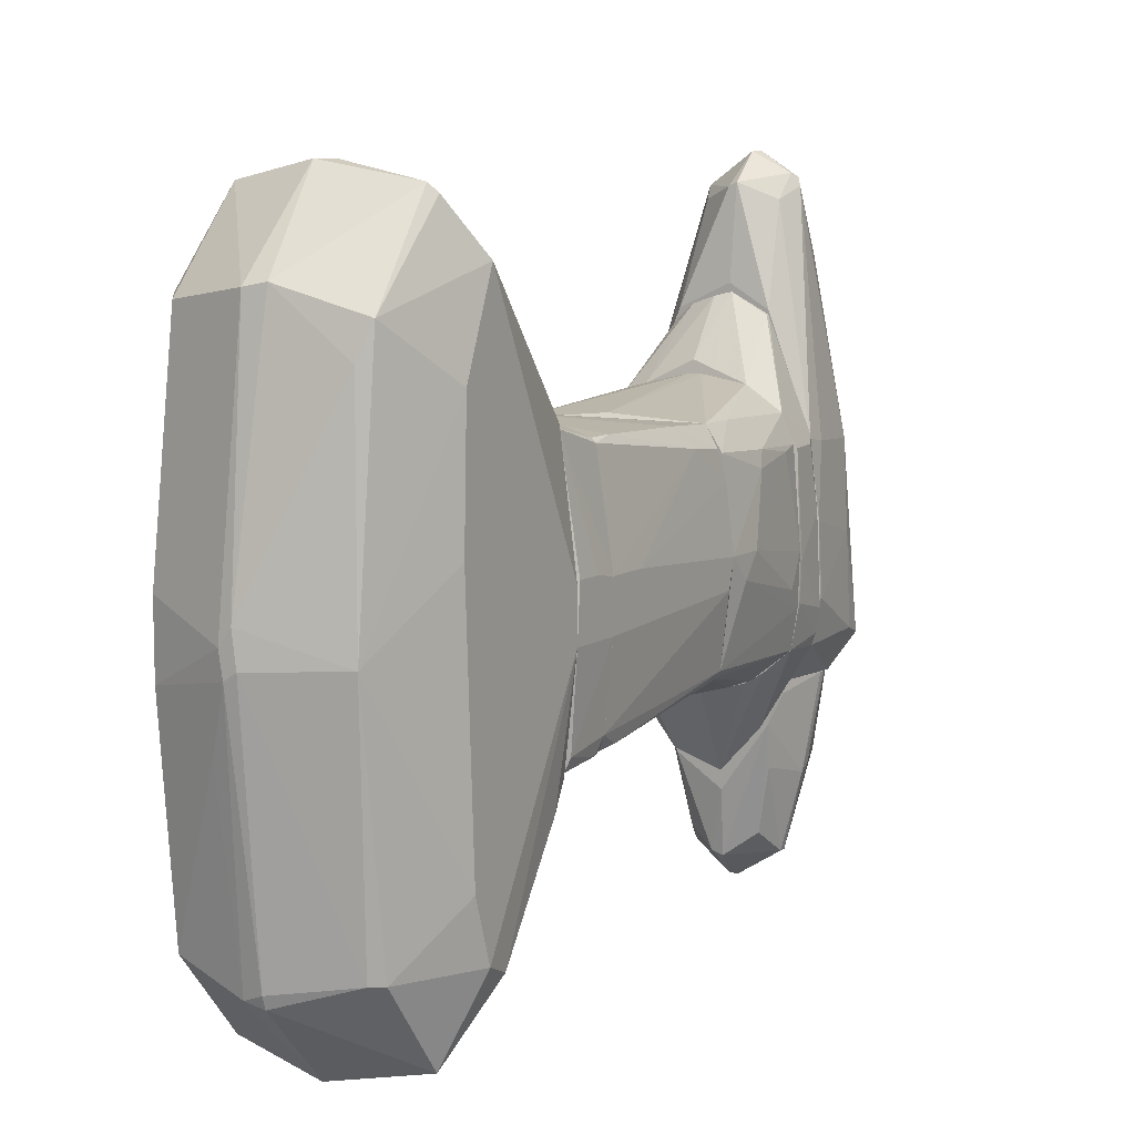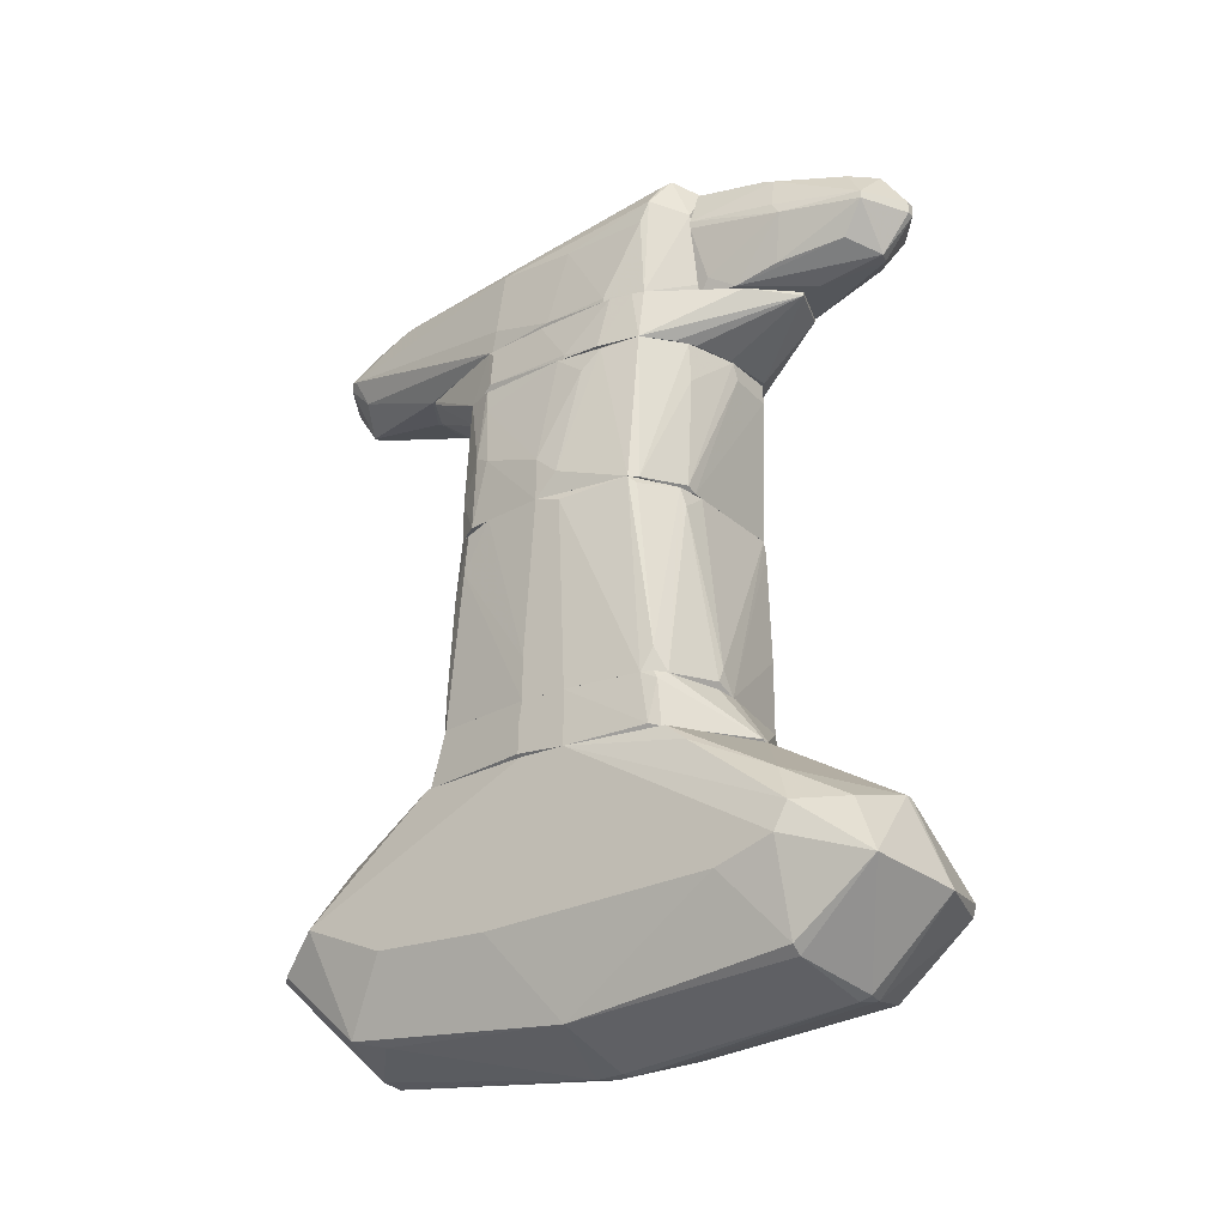
<metadata>
{"format":"obj","ext":"obj","renderer":"f3d","projection":"perspective","resolution":1024,"background":"white","views":[{"elev":8.9,"azim":30.4,"up":"+Z"},{"elev":-25.1,"azim":125.3,"up":"+Y"}]}
</metadata>
<code>
o convex_0
v -0.8813 -1.22 1.208
v -0.08287 -3.615 -0.146
v -0.2563 -3.511 -0.6669
v 0.9586 -1.393 -1.327
v 0.8196 -2.539 2.804
v -0.7771 -2.538 -2.819
v -0.8117 -3.094 2.179
v 0.7503 -3.094 -2.09
v 0.8892 -1.22 1.276
v -0.8117 -1.22 -1.187
v 0.7852 -3.199 2.075
v -0.01329 -1.81 2.77
v 0.05588 -1.88 -2.715
v -1.02 -2.608 -1.673
v 1.028 -2.33 -2.125
v -1.02 -2.261 2.388
v -0.8117 -3.198 -2.09
v 1.028 -2.261 2.388
v 0.7503 -2.539 -2.819
v -0.04798 -2.643 3.013
v -0.04798 -3.407 2.249
v -0.01329 -3.337 -2.298
v -0.8117 -3.372 0.3044
v 1.028 -1.22 -0.2153
v 0.7503 -3.372 -0.04188
v -0.9854 -1.22 -0.1107
v 0.1602 -1.22 -1.569
v 1.028 -2.608 0.5472
v -0.7424 -2.538 2.874
v -0.9854 -2.33 -2.368
v -0.08287 -2.643 -2.993
v -0.04798 -1.22 1.589
v -1.02 -2.608 1.728
v 0.8196 -1.741 -2.056
v 0.5766 -1.984 2.631
v -0.5689 -2.053 -2.576
v -0.6036 -1.949 2.562
v -0.01329 -3.615 0.2004
v 1.028 -2.504 -1.604
v 0.9239 -1.22 -1.118
v 0.7503 -2.573 2.874
v -0.7424 -3.198 2.145
v -0.01329 -3.372 -2.194
v 0.1253 -3.372 2.283
v 0.9933 -2.088 -2.229
v -0.8117 -3.372 -0.2847
v 0.6115 -2.018 -2.577
v -1.02 -2.712 0.2697
v -0.7771 -2.643 -2.785
v -1.02 -1.879 -0.007195
v 1.028 -2.573 1.624
v 1.028 -1.22 0.2004
v -0.01329 -1.88 -2.715
v 0.6462 -3.164 -2.09
v -0.1869 -3.337 -2.264
v 0.02119 -3.615 -0.07657
v 0.05588 -1.81 2.77
v 0.7852 -1.741 2.144
v -0.9854 -2.192 -2.229
v -0.9854 -1.22 0.2697
v 0.05588 -2.539 3.013
v -0.7424 -2.469 2.874
v -0.1174 -3.615 0.06159
v 0.6809 -3.268 1.797
f 44 38 64
f 1 9 10
f 5 11 18
f 15 8 19
f 10 9 24
f 18 15 24
f 15 18 28
f 16 7 29
f 21 20 29
f 17 14 30
f 13 19 31
f 19 22 31
f 9 1 32
f 1 12 32
f 7 16 33
f 16 14 33
f 23 7 33
f 13 27 34
f 5 18 35
f 12 1 37
f 1 16 37
f 8 15 39
f 25 8 39
f 15 28 39
f 28 25 39
f 24 4 40
f 10 24 40
f 27 10 40
f 4 34 40
f 34 27 40
f 11 5 41
f 5 35 41
f 7 23 42
f 23 21 42
f 29 7 42
f 21 29 42
f 20 21 44
f 21 38 44
f 11 41 44
f 41 20 44
f 15 19 45
f 4 24 45
f 24 15 45
f 34 4 45
f 3 2 46
f 17 3 46
f 14 17 46
f 19 13 47
f 13 34 47
f 45 19 47
f 34 45 47
f 33 14 48
f 23 33 48
f 14 46 48
f 46 23 48
f 30 6 49
f 17 30 49
f 6 31 49
f 14 16 50
f 26 14 50
f 18 11 51
f 11 25 51
f 28 18 51
f 25 28 51
f 9 18 52
f 24 9 52
f 18 24 52
f 27 13 53
f 10 27 53
f 31 6 53
f 13 31 53
f 6 36 53
f 36 10 53
f 19 8 54
f 22 19 54
f 8 25 54
f 43 22 54
f 2 3 55
f 3 17 55
f 31 22 55
f 43 2 55
f 22 43 55
f 17 49 55
f 49 31 55
f 38 2 56
f 25 38 56
f 2 43 56
f 54 25 56
f 43 54 56
f 9 32 57
f 32 12 57
f 41 35 57
f 18 9 58
f 35 18 58
f 9 57 58
f 57 35 58
f 26 10 59
f 14 26 59
f 6 30 59
f 30 14 59
f 36 6 59
f 10 36 59
f 1 10 60
f 16 1 60
f 10 26 60
f 50 16 60
f 26 50 60
f 20 41 61
f 57 12 61
f 41 57 61
f 16 29 62
f 29 20 62
f 12 37 62
f 37 16 62
f 61 12 62
f 20 61 62
f 21 23 63
f 38 21 63
f 2 38 63
f 46 2 63
f 23 46 63
f 25 11 64
f 38 25 64
f 11 44 64
o convex_1
v -0.9507 -1.22 -0.3194
v 1.028 -0.9419 0.2353
v 1.028 -1.185 0.2353
v -0.08277 -1.22 1.52
v -0.8813 -0.7335 1.103
v 0.2989 -0.7335 -1.222
v 0.8892 -0.7335 1.103
v 0.9239 -1.22 -1.083
v -0.8119 -0.7335 -1.049
v 0.09069 -1.22 -1.535
v 0.9239 -0.7335 -1.014
v -0.8813 -1.22 1.138
v 0.8892 -1.22 1.242
v -0.8119 -1.22 -1.118
v -0.9856 -0.7335 -0.07659
v 0.05581 -0.7335 1.277
v 1.028 -0.7335 -0.2157
v -0.9856 -1.22 0.2353
v 0.09069 -1.185 1.52
v 0.1601 -1.185 -1.535
v 1.028 -1.22 -0.2157
v -0.777 -0.7335 -1.084
v -0.916 -0.7335 0.9645
v 0.8545 -0.7335 1.138
v 0.9586 -1.185 -0.9792
v 0.05581 -0.7335 -1.222
v 1.028 -0.7335 0.2007
v -0.08277 -0.7335 1.277
v 0.8196 -0.7335 -1.083
v -0.8813 -0.8377 1.138
v -0.916 -1.22 1.034
v -0.777 -1.185 -1.153
v -0.9856 -0.7682 0.2007
v -0.08277 -1.185 1.52
v 0.9239 -0.803 -1.049
v 0.9586 -0.7335 -0.9098
v 0.09069 -1.185 -1.535
v -0.6382 -1.185 1.277
f 98 94 102
f 70 69 71
f 68 65 72
f 69 70 73
f 72 65 74
f 70 71 75
f 65 68 76
f 67 66 77
f 68 72 77
f 74 65 78
f 69 73 79
f 78 65 79
f 73 78 79
f 71 69 80
f 66 67 81
f 75 71 81
f 65 76 82
f 79 65 82
f 68 77 83
f 72 74 84
f 67 77 85
f 77 72 85
f 81 67 85
f 73 70 86
f 69 79 87
f 77 71 88
f 71 80 88
f 83 77 88
f 80 83 88
f 85 72 89
f 81 85 89
f 70 84 90
f 86 70 90
f 77 66 91
f 71 77 91
f 66 81 91
f 81 71 91
f 80 69 92
f 83 80 92
f 70 75 93
f 84 70 93
f 69 87 94
f 94 87 95
f 82 76 95
f 76 94 95
f 78 73 96
f 74 78 96
f 73 86 96
f 79 82 97
f 87 79 97
f 95 87 97
f 82 95 97
f 68 83 98
f 92 69 98
f 83 92 98
f 69 94 98
f 72 84 99
f 89 72 99
f 93 75 99
f 84 93 99
f 75 81 100
f 81 89 100
f 89 99 100
f 99 75 100
f 84 74 101
f 90 84 101
f 86 90 101
f 74 96 101
f 96 86 101
f 76 68 102
f 94 76 102
f 68 98 102
o convex_2
v -0.8465 -0.7333 -0.8752
v 1.028 -0.3513 0.2007
v 1.028 -0.7333 0.2007
v -0.8812 -0.7333 1.103
v -0.7424 1.072 -1.049
v 0.7849 1.072 1.069
v 0.8892 1.002 -0.8405
v -0.9159 1.072 0.8602
v 0.8196 -0.7333 -1.084
v 0.8543 -0.7333 1.138
v 0.2295 -0.525 -1.223
v -0.9855 0.5163 -0.04203
v 1.028 1.072 0.09646
v -0.04803 -0.6985 1.277
v -0.8118 1.037 1.068
v 0.5072 1.072 -1.014
v -0.7771 -0.7333 -1.083
v 0.9586 -0.7333 -0.91
v -0.9855 -0.7333 0.166
v -0.8812 1.072 -0.8405
v 0.9239 1.002 0.8949
v 1.028 1.002 -0.1463
v -0.9855 -0.7333 -0.07678
v 0.09073 -0.7333 -1.223
v 0.9239 1.072 -0.7712
v 0.2295 1.072 -1.049
v -0.9508 1.072 -0.2155
v 1.028 -0.7333 -0.2158
v 0.8892 -0.7333 1.103
v -0.9159 -0.03889 0.9991
v -0.8465 -0.2126 -0.9795
v 0.8196 0.4816 1.103
v -0.9508 1.072 0.4782
v -0.7771 -0.0737 -1.083
v 0.9239 -0.525 -1.014
v -0.8465 0.09999 1.103
v 0.02135 -0.7333 1.277
v -0.8812 0.9675 -0.8752
v 0.4725 0.8981 -1.049
v -0.2911 1.072 1.068
v -0.9159 -0.629 0.9991
v 0.9239 0.6551 0.9299
v 0.2991 -0.6638 -1.223
v 0.8543 -0.4902 1.138
v 0.9586 1.072 0.6519
v -0.7771 0.9675 -1.049
f 133 140 148
f 103 105 106
f 108 107 110
f 105 103 111
f 106 105 112
f 104 105 115
f 107 108 115
f 107 115 118
f 111 103 119
f 105 111 120
f 103 106 121
f 110 107 122
f 115 105 124
f 103 121 125
f 121 114 125
f 107 113 126
f 111 119 126
f 109 118 127
f 118 115 127
f 115 124 127
f 124 120 127
f 113 107 128
f 107 118 128
f 110 122 129
f 105 120 130
f 124 105 130
f 120 124 130
f 112 105 131
f 117 110 132
f 119 103 133
f 103 125 133
f 123 108 134
f 114 121 135
f 110 129 135
f 129 114 135
f 132 110 135
f 121 132 135
f 126 119 136
f 119 133 136
f 118 109 137
f 111 118 137
f 120 111 137
f 109 127 137
f 127 120 137
f 106 116 138
f 116 117 138
f 132 106 138
f 117 132 138
f 106 112 139
f 116 106 139
f 108 116 139
f 134 108 139
f 125 114 140
f 114 129 140
f 129 122 140
f 133 125 140
f 118 111 141
f 113 128 141
f 128 118 141
f 108 110 142
f 116 108 142
f 110 117 142
f 117 116 142
f 121 106 143
f 106 132 143
f 132 121 143
f 105 104 144
f 131 105 144
f 123 134 144
f 126 113 145
f 111 126 145
f 141 111 145
f 113 141 145
f 112 131 146
f 139 112 146
f 134 139 146
f 131 144 146
f 144 134 146
f 104 115 147
f 115 108 147
f 108 123 147
f 144 104 147
f 123 144 147
f 122 107 148
f 107 126 148
f 126 136 148
f 136 133 148
f 140 122 148
o convex_3
v -0.9507 1.489 -0.3198
v 1.028 1.454 0.09638
v 1.028 1.072 0.09638
v -0.04806 2.391 1.312
v 0.02128 2.426 -1.257
v -0.8119 1.072 1.034
v -0.7423 1.072 -1.049
v -0.8119 2.426 0.8255
v 0.8544 2.426 -0.8404
v 0.8544 1.072 -0.8404
v 0.7851 1.072 1.069
v 0.7502 2.426 1.034
v -0.7423 2.426 -1.014
v 0.438 1.107 -1.049
v -0.9507 1.072 0.4781
v 0.8891 2.218 0.756
v -0.5341 2.426 1.173
v -0.4647 2.252 -1.257
v 0.5073 2.426 -1.118
v -0.8812 1.072 -0.8407
v 0.924 2.426 -0.04195
v -0.8465 2.426 -0.3893
v -0.9159 1.732 0.7907
v 0.924 1.072 0.8602
v 0.438 2.426 1.242
v 0.924 1.072 -0.771
v -0.08293 1.142 1.103
v -0.8812 1.87 -0.806
v -0.7423 2.426 1.034
v 0.9586 2.218 -0.3198
v -0.8812 2.252 -0.00749
v 0.924 1.732 0.8255
v 1.028 1.28 -0.1114
v -0.9159 1.072 0.8602
v -0.9507 1.523 0.4781
v -0.4647 2.426 -1.257
v -0.9507 1.072 -0.2504
v 0.3337 1.072 -1.049
v 0.8544 2.426 0.7907
v 0.9586 1.662 0.6866
v 0.4726 2.079 -1.118
v -0.8465 2.356 0.7213
v -0.4647 2.287 1.207
v -0.04806 2.287 -1.257
v 0.05596 2.391 1.312
v 0.7851 1.419 1.069
v -0.7772 1.628 -1.014
v -0.8119 1.489 1.034
v -0.8119 2.426 -0.806
v -0.9159 1.558 -0.7019
v 0.924 2.391 -0.4934
f 178 181 199
f 151 154 155
f 153 156 157
f 151 155 158
f 154 151 159
f 157 156 160
f 156 153 161
f 155 154 163
f 160 156 165
f 153 157 167
f 157 158 167
f 155 163 168
f 157 160 169
f 164 150 169
f 156 161 170
f 159 151 172
f 165 152 173
f 160 165 173
f 151 158 174
f 158 157 174
f 152 154 175
f 154 159 175
f 149 170 176
f 165 156 177
f 156 171 177
f 169 150 178
f 170 149 179
f 150 151 181
f 151 174 181
f 178 150 181
f 163 154 182
f 149 163 183
f 179 149 183
f 163 182 183
f 182 171 183
f 161 153 184
f 166 155 184
f 153 166 184
f 163 149 185
f 168 163 185
f 158 155 186
f 162 158 186
f 155 166 186
f 169 160 187
f 164 169 187
f 160 180 187
f 180 164 187
f 151 150 188
f 150 164 188
f 172 151 188
f 164 180 188
f 180 172 188
f 162 153 189
f 158 162 189
f 153 167 189
f 167 158 189
f 156 170 190
f 171 156 190
f 170 179 190
f 179 183 190
f 183 171 190
f 154 152 191
f 152 165 191
f 153 162 192
f 166 153 192
f 162 186 192
f 186 166 192
f 173 152 193
f 159 173 193
f 152 175 193
f 175 159 193
f 159 172 194
f 173 159 194
f 160 173 194
f 180 160 194
f 172 180 194
f 155 168 195
f 168 176 195
f 176 161 195
f 184 155 195
f 161 184 195
f 165 177 196
f 177 171 196
f 182 154 196
f 171 182 196
f 154 191 196
f 191 165 196
f 170 161 197
f 161 176 197
f 176 170 197
f 149 176 198
f 176 168 198
f 185 149 198
f 168 185 198
f 157 169 199
f 174 157 199
f 169 178 199
f 181 174 199
o convex_4
v -0.7423 2.704 0.9644
v 0.924 2.461 -0.1113
v 0.924 2.426 -0.1113
v -0.3952 2.843 -1.848
v 0.4032 2.877 1.763
v -0.8118 2.426 0.8254
v 0.8545 2.877 -0.771
v -0.7423 2.426 -1.014
v -0.8118 2.877 -0.04176
v 0.6115 2.426 -1.049
v 0.4378 2.426 1.242
v -0.2563 2.877 1.832
v 0.02134 2.877 -1.987
v 0.8199 2.808 0.7559
v 0.8199 2.426 0.8603
v -0.4298 2.426 -1.292
v -0.04817 2.461 1.416
v 0.8545 2.426 -0.8406
v -0.7772 2.877 -0.771
v -0.8467 2.426 -0.3198
v -0.7772 2.877 0.7563
v 0.09049 2.843 1.937
v -0.7077 2.426 1.068
v 0.8545 2.877 0.2002
v 0.3683 2.877 -1.604
v 0.02134 2.843 -1.987
v -0.3952 2.877 1.728
v 0.056 2.426 -1.257
v -0.04817 2.808 1.902
v 0.8892 2.877 -0.5625
v 0.7503 2.426 1.034
v -0.3952 2.877 -1.848
v -0.8118 2.496 -0.806
v -0.8467 2.461 0.2006
v 0.785 2.877 0.8254
v 0.924 2.426 -0.4584
v -0.4647 2.426 1.208
v 0.4032 2.843 1.763
v 0.8545 2.496 0.7559
v 0.8199 2.877 -0.8751
v 0.4378 2.426 -1.153
v -0.2563 2.843 1.832
f 236 228 241
f 202 205 207
f 204 206 208
f 202 207 209
f 205 202 210
f 204 208 211
f 208 206 212
f 210 202 214
f 207 203 215
f 209 207 215
f 202 209 217
f 208 212 218
f 207 205 219
f 208 218 219
f 205 200 220
f 211 208 220
f 204 211 221
f 216 210 221
f 200 205 222
f 205 210 222
f 206 204 223
f 212 206 224
f 224 217 225
f 203 212 225
f 215 203 225
f 217 209 225
f 212 224 225
f 220 200 226
f 211 220 226
f 200 222 226
f 209 215 227
f 215 225 227
f 221 211 228
f 216 221 228
f 223 201 229
f 206 223 229
f 210 214 230
f 203 207 231
f 212 203 231
f 218 212 231
f 218 231 232
f 207 219 232
f 219 218 232
f 231 207 232
f 219 205 233
f 208 219 233
f 205 220 233
f 220 208 233
f 223 204 234
f 213 223 234
f 204 230 234
f 201 202 235
f 202 217 235
f 217 206 235
f 229 201 235
f 206 229 235
f 210 216 236
f 222 210 236
f 216 228 236
f 204 221 237
f 221 210 237
f 230 204 237
f 210 230 237
f 202 201 238
f 214 202 238
f 201 223 238
f 223 213 238
f 230 214 238
f 213 234 238
f 234 230 238
f 206 217 239
f 224 206 239
f 217 224 239
f 225 209 240
f 209 227 240
f 227 225 240
f 211 226 241
f 226 222 241
f 228 211 241
f 222 236 241
o convex_5
v -0.3605 3.086 -2.542
v 0.6115 3.572 -1.223
v 0.6115 3.502 -1.223
v -0.5689 3.259 -1.223
v -0.08269 3.815 -2.646
v 0.4379 2.877 -1.57
v -0.04791 4.023 -1.223
v 0.3338 3.364 -2.75
v -0.5341 2.877 -1.223
v -0.4646 3.78 -1.987
v -0.01324 2.982 -2.75
v 0.4032 3.849 -1.848
v -0.4646 3.433 -2.715
v 0.4727 2.877 -1.223
v -0.1174 3.433 -2.993
v -0.4646 3.78 -1.223
v 0.4727 3.919 -1.223
v -0.3951 2.877 -1.883
v 0.5073 3.398 -2.056
v 0.2295 3.71 -2.577
v -0.5689 3.329 -1.813
v -0.04791 3.953 -1.952
v 0.2643 3.086 -2.542
v 0.02131 2.877 -2.16
v -0.4646 3.329 -2.681
v -0.1174 3.78 -2.75
v 0.3338 3.433 -2.75
v -0.1174 3.329 -2.993
v -0.3605 3.71 -2.542
v -0.1174 2.982 -2.715
v -0.4299 3.815 -1.987
v -0.5689 2.947 -1.258
v -0.04791 3.78 -2.75
v 0.5073 3.502 -1.987
v -0.4646 2.877 -1.674
v -0.4994 3.71 -1.327
v 0.4032 2.982 -1.952
v -0.5341 3.502 -2.022
v 0.5073 3.016 -1.327
v 0.1949 3.988 -1.292
v -0.04791 3.329 -2.993
v 0.4032 3.815 -1.952
v -0.04791 3.433 -2.993
v -0.4299 3.329 -2.75
f 269 271 285
f 244 243 245
f 245 243 248
f 244 245 250
f 244 250 255
f 250 247 255
f 245 248 257
f 248 243 258
f 247 250 259
f 243 244 260
f 253 246 263
f 252 249 264
f 247 252 264
f 252 247 265
f 247 259 265
f 262 254 266
f 256 254 267
f 260 249 268
f 254 251 270
f 267 254 270
f 259 242 271
f 252 265 271
f 265 259 271
f 269 252 271
f 257 248 272
f 251 257 272
f 263 246 272
f 248 263 272
f 246 267 272
f 270 251 272
f 267 270 272
f 250 245 273
f 245 262 273
f 262 266 273
f 246 253 274
f 253 261 274
f 267 246 274
f 256 267 274
f 261 268 274
f 243 260 275
f 260 268 275
f 242 259 276
f 259 250 276
f 266 242 276
f 250 273 276
f 273 266 276
f 245 257 277
f 257 251 277
f 262 245 277
f 260 247 278
f 249 260 278
f 247 264 278
f 264 249 278
f 251 254 279
f 254 262 279
f 277 251 279
f 262 277 279
f 244 255 280
f 255 247 280
f 260 244 280
f 247 260 280
f 248 258 281
f 258 253 281
f 263 248 281
f 253 263 281
f 249 252 282
f 268 249 282
f 252 269 282
f 269 256 282
f 258 243 283
f 253 258 283
f 261 253 283
f 268 261 283
f 243 275 283
f 275 268 283
f 256 274 284
f 274 268 284
f 268 282 284
f 282 256 284
f 254 256 285
f 242 266 285
f 266 254 285
f 256 269 285
f 271 242 285
o convex_6
v -0.7772 3.19 -0.07648
v 0.8893 2.912 -0.4932
v 0.8893 2.878 -0.4932
v 0.05603 3.433 3.048
v 0.05603 4.37 -0.8059
v -0.6035 2.878 -1.223
v -0.3954 2.878 1.798
v 0.7851 3.815 -0.91
v -0.3954 3.745 2.04
v 0.3684 3.78 2.214
v 0.7851 2.878 0.7913
v -0.673 3.711 -0.8055
v -0.0133 4.335 0.7224
v 0.5072 2.982 -1.223
v -0.04805 4.023 -1.223
v 0.05603 2.982 2.805
v -0.3606 3.329 2.77
v -0.7772 2.878 0.7224
v 0.4032 3.433 2.77
v -0.0133 3.78 2.805
v -0.673 3.641 0.7566
v 0.7156 3.676 0.7215
v 0.5767 4.093 -1.014
v -0.4647 3.78 -1.223
v -0.0133 4.405 0.1321
v -0.7772 2.878 -0.7014
v 0.6115 3.641 -1.222
v 0.8198 2.878 -0.8753
v 0.05603 4.335 0.7224
v 0.4032 2.878 1.798
v -0.7077 3.676 0.06231
v -0.0133 4.37 -0.8059
v 0.3337 3.19 2.666
v 0.6462 3.78 0.6521
v 0.2294 3.745 2.666
v -0.3606 3.398 2.77
v 0.7851 3.086 0.7562
v 0.4725 2.878 -1.223
v 0.05603 4.405 0.1321
v 0.7851 3.606 -0.04178
v -0.4299 3.919 0.7224
v -0.2218 3.711 2.631
v -0.2911 3.155 2.666
v 0.4032 3.953 -1.223
v -0.3259 4.093 -0.3887
v -0.6383 2.912 -1.188
v 0.3684 3.815 2.11
v 0.02145 3.329 3.048
v 0.6462 4.023 -0.9447
v -0.7077 3.468 0.7224
v 0.05603 2.878 2.006
v 0.05603 3.78 2.805
v 0.3684 3.468 2.839
v -0.7077 3.537 -0.7708
v 0.8198 3.606 -0.8406
v -0.0133 2.982 2.77
v -0.4647 3.398 2.214
v 0.8546 2.912 0.1313
v 0.05603 4.405 -0.3545
v 0.3337 3.398 2.874
v -0.7425 3.503 -0.007083
v -0.4299 3.849 -1.188
v -0.6383 2.878 1.173
v -0.0133 3.433 3.048
f 333 289 349
f 299 291 300
f 295 304 307
f 300 291 309
f 303 286 311
f 296 303 311
f 308 293 312
f 287 288 313
f 288 296 313
f 311 291 313
f 296 311 313
f 312 293 313
f 299 312 313
f 298 305 314
f 310 298 314
f 290 300 317
f 296 304 318
f 315 296 318
f 301 315 318
f 303 302 321
f 294 306 321
f 304 296 322
f 307 304 322
f 291 299 323
f 313 291 323
f 299 313 323
f 314 308 324
f 310 314 324
f 293 307 325
f 307 322 325
f 294 298 326
f 306 294 326
f 298 310 326
f 316 306 326
f 310 316 326
f 298 294 327
f 305 298 327
f 294 321 327
f 321 305 327
f 299 300 329
f 300 290 329
f 290 308 329
f 312 299 329
f 308 312 329
f 297 316 330
f 316 310 330
f 317 297 330
f 310 317 330
f 297 309 331
f 309 291 331
f 291 311 331
f 295 307 332
f 307 319 332
f 319 314 332
f 320 295 332
f 314 320 332
f 307 293 334
f 293 308 334
f 308 314 334
f 319 307 334
f 314 319 334
f 306 316 335
f 292 296 336
f 301 292 336
f 296 315 336
f 315 301 336
f 305 289 337
f 314 305 337
f 320 314 337
f 320 337 338
f 304 295 338
f 295 320 338
f 337 289 338
f 311 286 339
f 297 331 339
f 331 311 339
f 287 313 340
f 313 293 340
f 325 287 340
f 293 325 340
f 292 301 341
f 328 292 341
f 302 328 341
f 301 333 341
f 333 302 341
f 303 321 342
f 321 306 342
f 335 303 342
f 306 335 342
f 288 287 343
f 296 288 343
f 322 296 343
f 287 325 343
f 325 322 343
f 308 290 344
f 290 317 344
f 317 310 344
f 324 308 344
f 310 324 344
f 318 304 345
f 301 318 345
f 333 301 345
f 289 333 345
f 304 338 345
f 338 289 345
f 286 303 346
f 316 297 346
f 303 335 346
f 335 316 346
f 339 286 346
f 297 339 346
f 309 297 347
f 300 309 347
f 317 300 347
f 297 317 347
f 296 292 348
f 303 296 348
f 302 303 348
f 292 328 348
f 328 302 348
f 289 305 349
f 321 302 349
f 305 321 349
f 302 333 349

</code>
